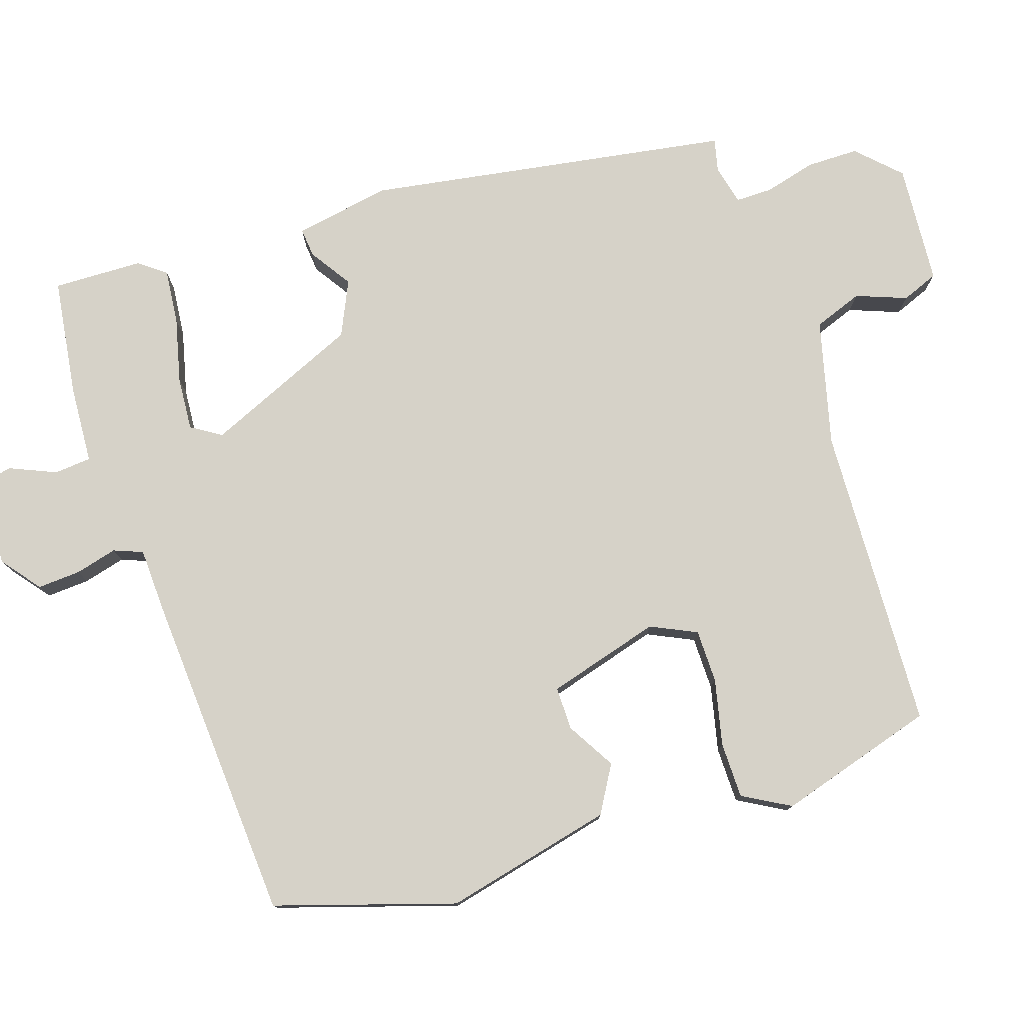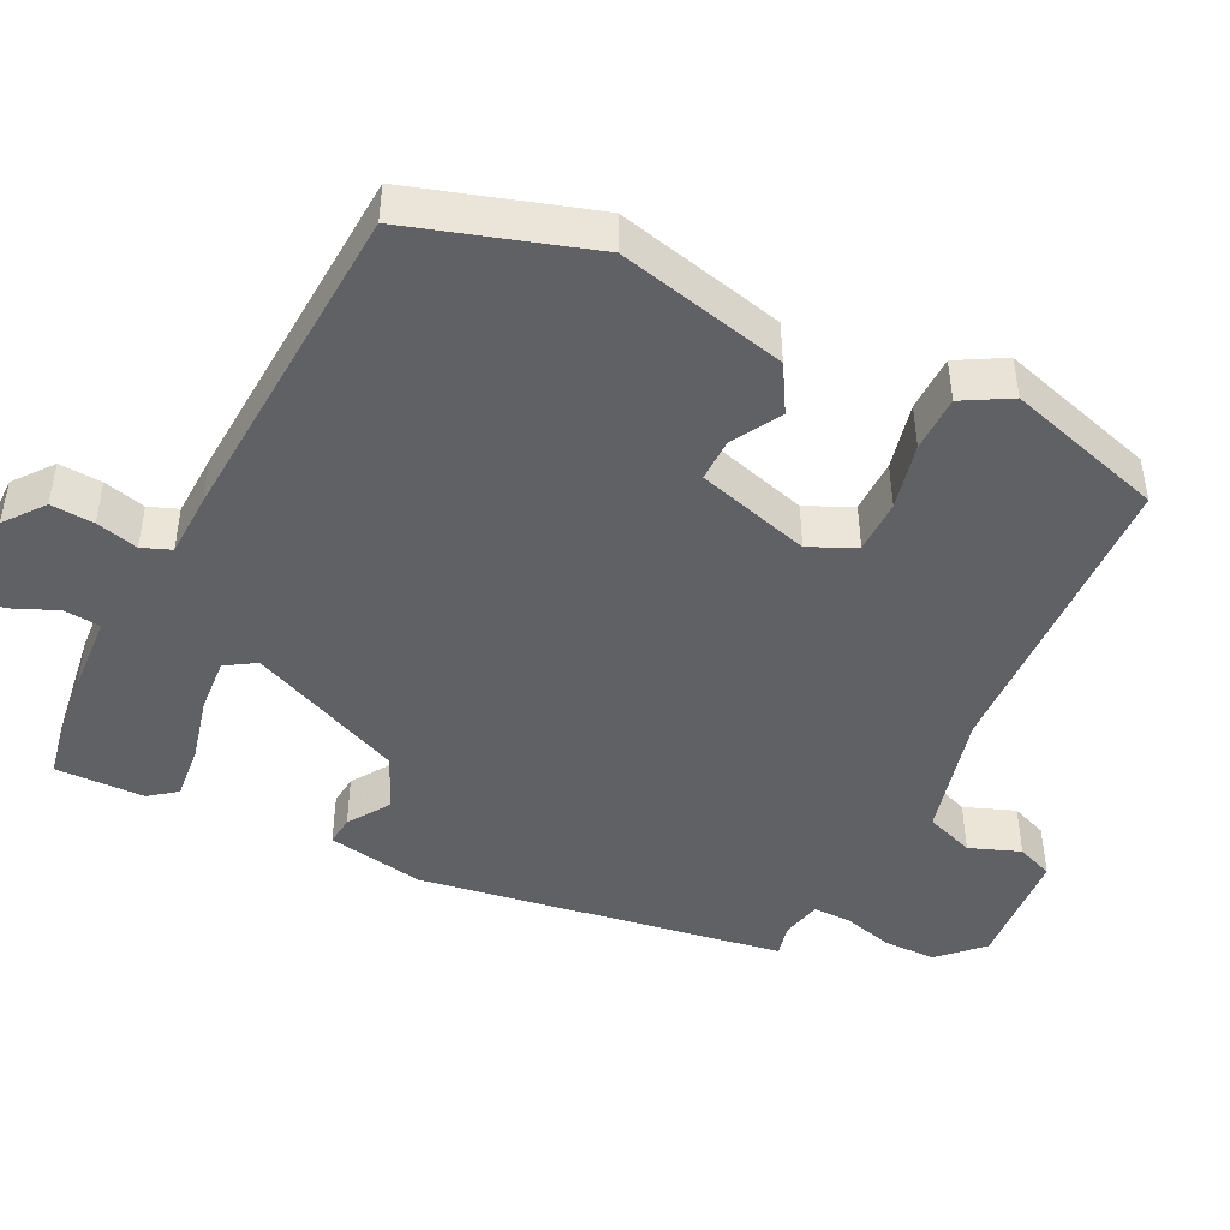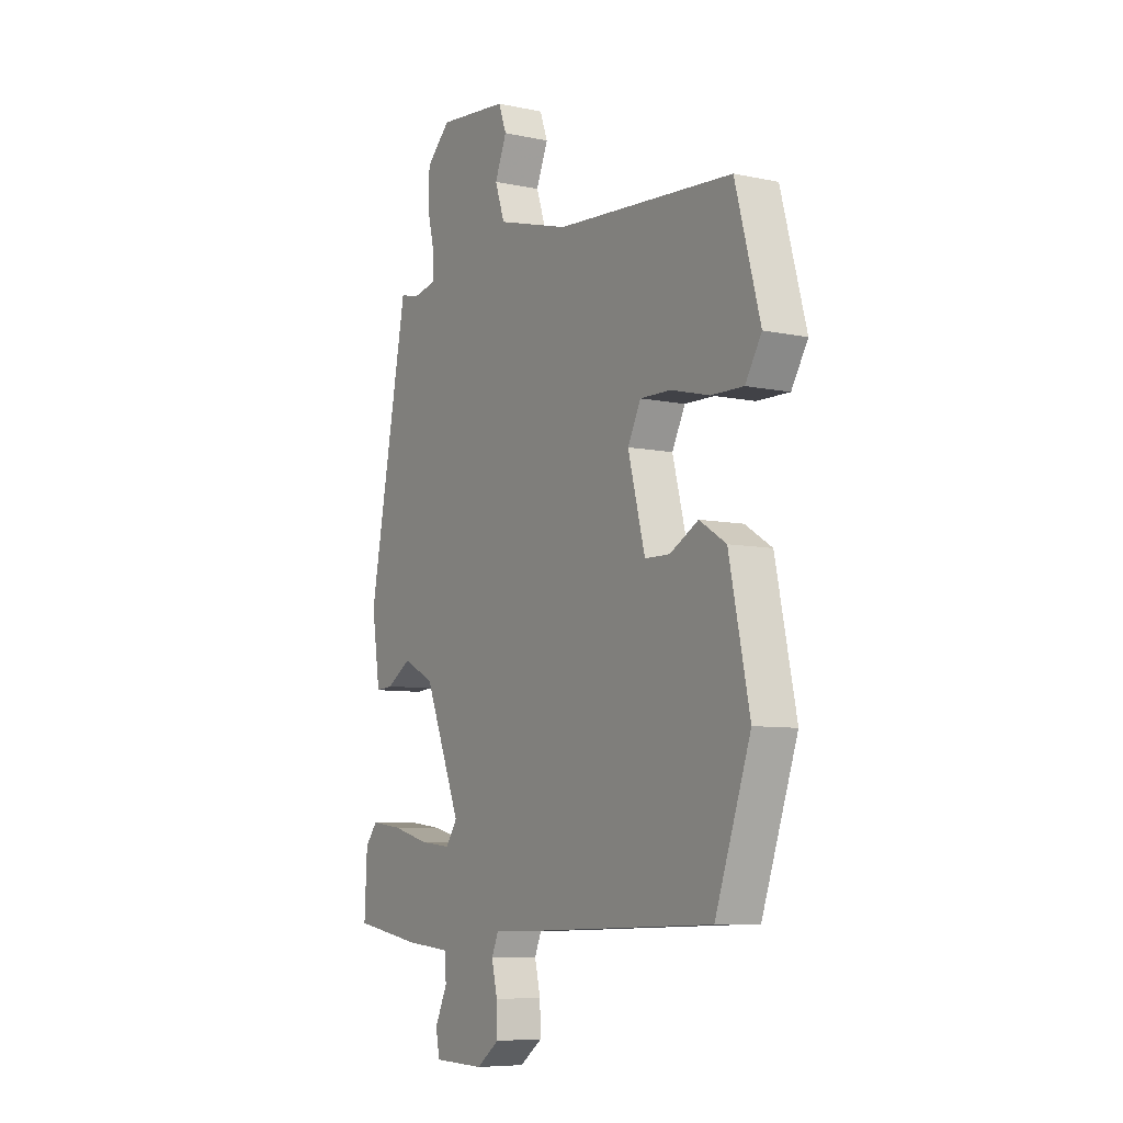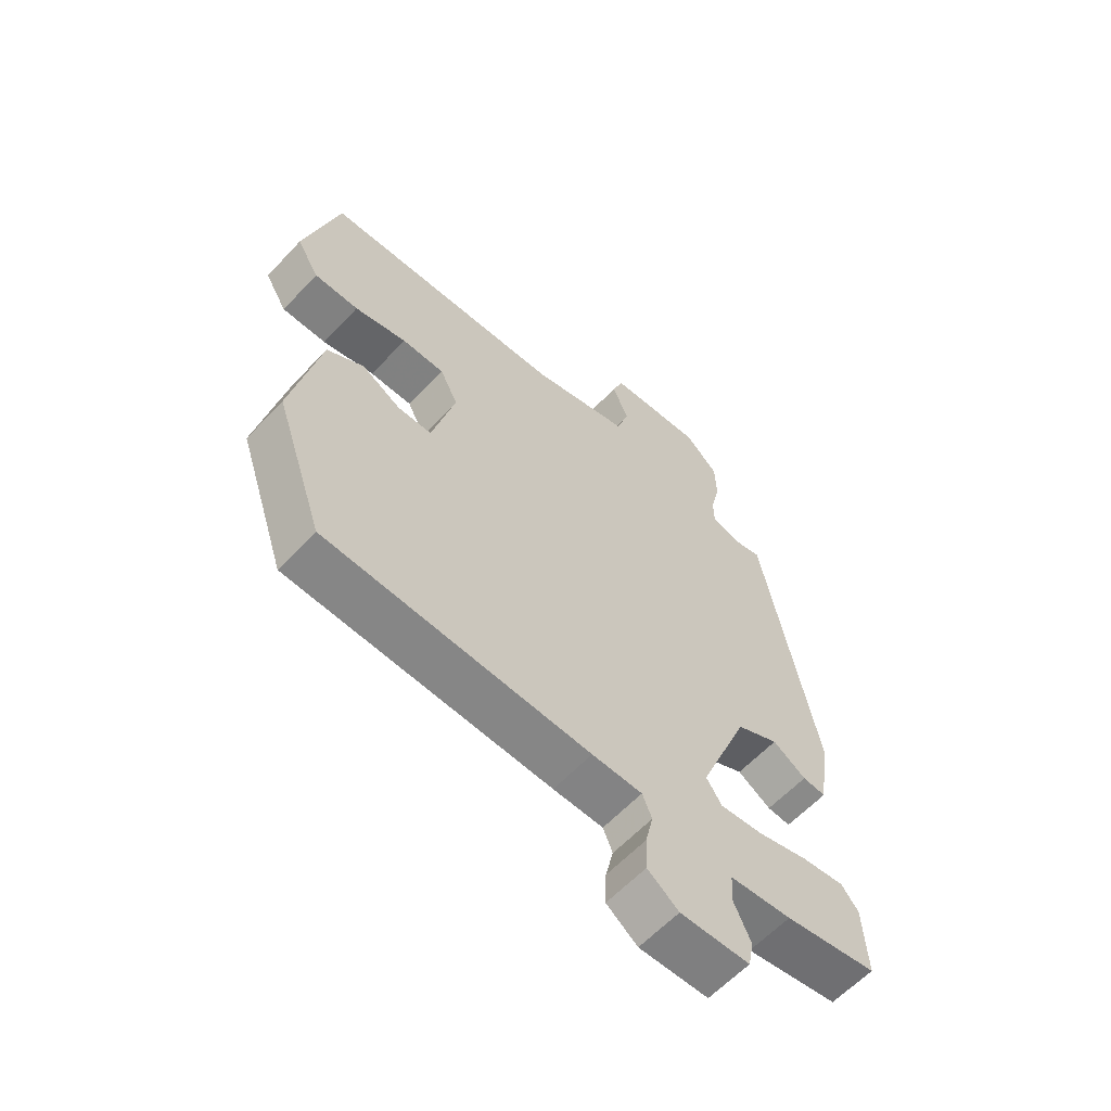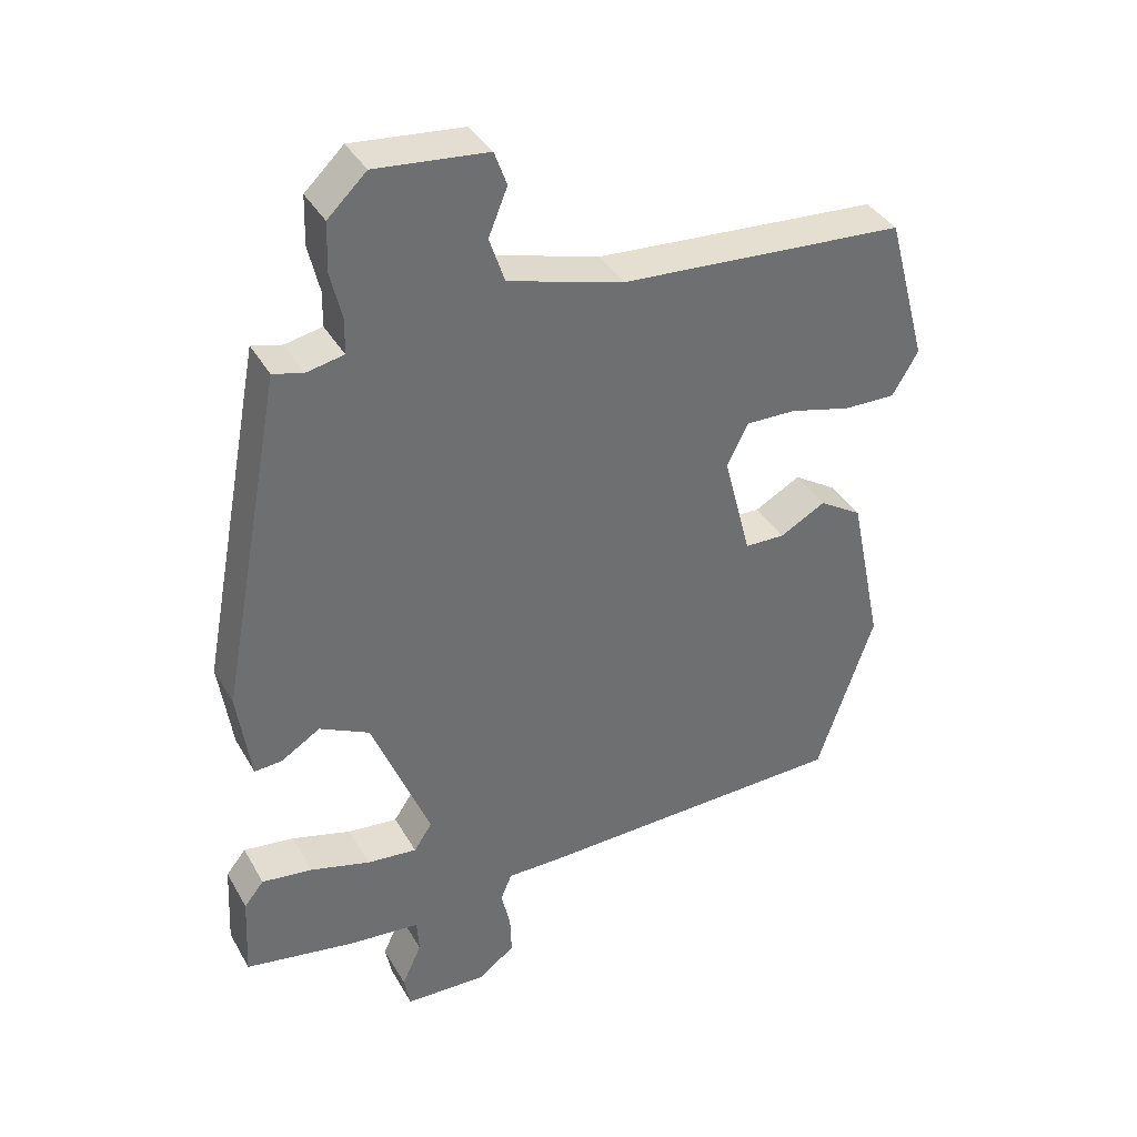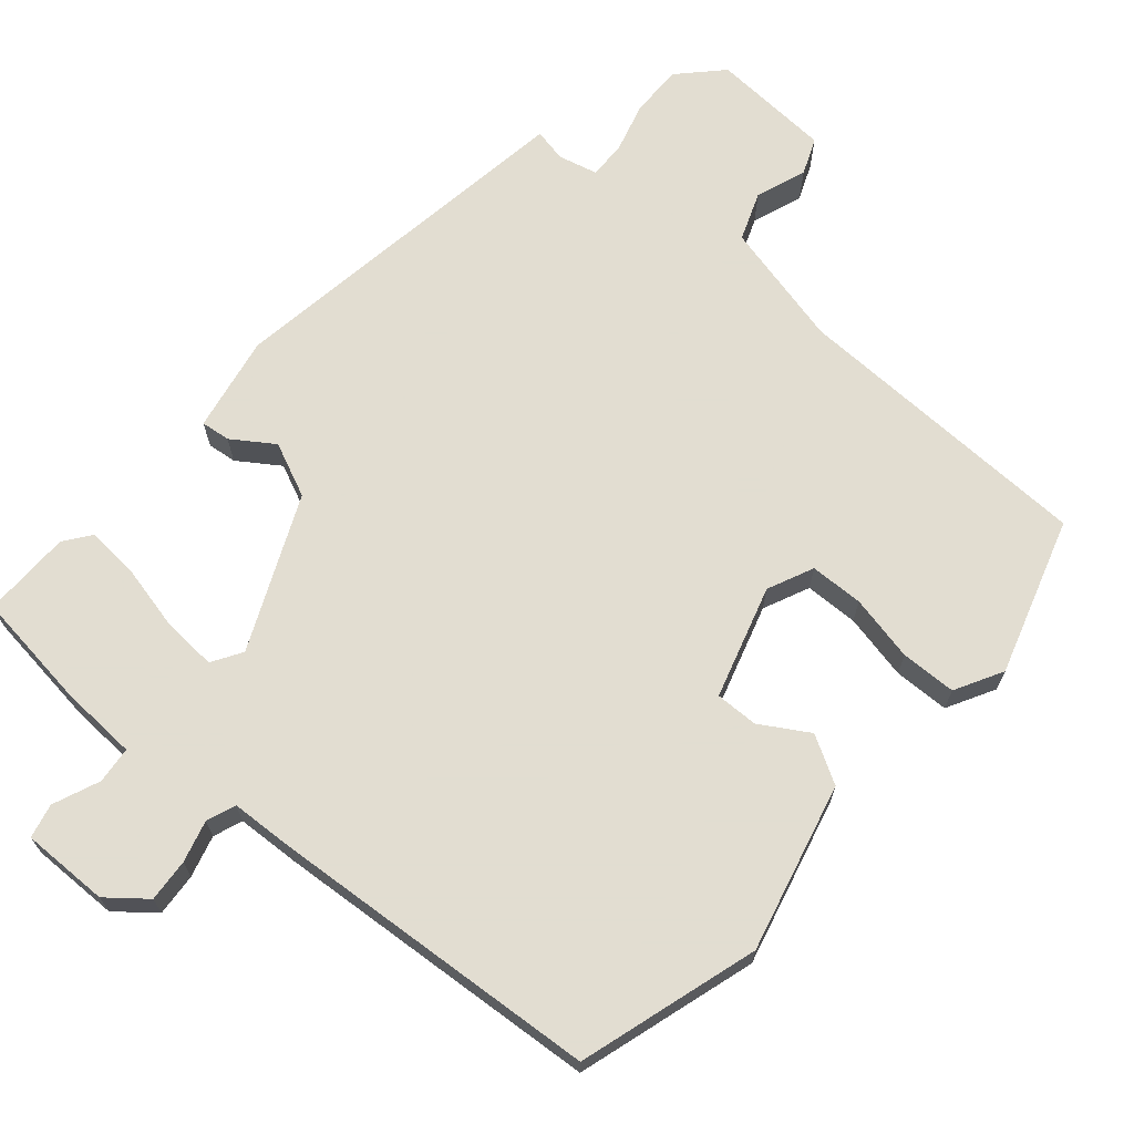
<metadata>
{"format":"obj","ext":"obj","renderer":"f3d","projection":"perspective","resolution":1024,"background":"white","views":[{"elev":78.2,"azim":-109.6,"up":"+Y"},{"elev":-46.1,"azim":-117.7,"up":"+Y"},{"elev":-7.4,"azim":-121.4,"up":"+Z"},{"elev":-60.8,"azim":-42.9,"up":"+Z"},{"elev":37.7,"azim":153.3,"up":"+Z"},{"elev":68.6,"azim":-141.4,"up":"+Y"}]}
</metadata>
<code>
v 0.394 0.07 0.476
v 0.484 0.07 -0.003
v 0.465 0.07 -0.132
v 0.426 0.07 -0.129
v 0.37 0.07 -0.094
v 0.299 0.07 -0.129
v 0.216 0.07 -0.335
v 0.242 0.07 -0.374
v 0.313 0.07 -0.367
v 0.398 0.07 -0.344
v 0.47 0.07 -0.335
v 0.498 0.07 -0.37
v 0.504 0.07 -0.488
v 0.349 0.07 -0.514
v 0.246 0.07 -0.523
v 0.243 0.07 -0.572
v 0.271 0.07 -0.633
v 0.262 0.07 -0.679
v 0.146 0.07 -0.682
v 0.094 0.07 -0.643
v 0.096 0.07 -0.586
v 0.109 0.07 -0.53
v 0.093 0.07 -0.492
v 0.009 0.07 -0.491
v -0.432 0.07 -0.475
v -0.513 0.07 -0.239
v -0.466 0.07 -0.014
v -0.405 0.07 0.024
v -0.34 0.07 -0.012
v -0.283 0.07 -0.011
v -0.244 0.07 0.14
v -0.274 0.07 0.2
v -0.345 0.07 0.199
v -0.432 0.07 0.177
v -0.506 0.07 0.176
v -0.543 0.07 0.238
v -0.486 0.07 0.448
v -0.081 0.07 0.474
v 0.084 0.07 0.52
v 0.106 0.07 0.585
v 0.079 0.07 0.651
v 0.097 0.07 0.7
v 0.256 0.07 0.715
v 0.311 0.07 0.662
v 0.313 0.07 0.593
v 0.297 0.07 0.525
v 0.298 0.07 0.476
v 0.351 0.07 0.465
v 0.394 0 0.476
v 0.484 0 -0.003
v 0.465 0 -0.132
v 0.426 0 -0.129
v 0.37 0 -0.094
v 0.299 0 -0.129
v 0.216 0 -0.335
v 0.242 0 -0.374
v 0.313 0 -0.367
v 0.398 0 -0.344
v 0.47 0 -0.335
v 0.498 0 -0.37
v 0.504 0 -0.488
v 0.349 0 -0.514
v 0.246 0 -0.523
v 0.243 0 -0.572
v 0.271 0 -0.633
v 0.262 0 -0.679
v 0.146 0 -0.682
v 0.094 0 -0.643
v 0.096 0 -0.586
v 0.109 0 -0.53
v 0.093 0 -0.492
v 0.009 0 -0.491
v -0.432 0 -0.475
v -0.513 0 -0.239
v -0.466 0 -0.014
v -0.405 0 0.024
v -0.34 0 -0.012
v -0.283 0 -0.011
v -0.244 0 0.14
v -0.274 0 0.2
v -0.345 0 0.199
v -0.432 0 0.177
v -0.506 0 0.176
v -0.543 0 0.238
v -0.486 0 0.448
v -0.081 0 0.474
v 0.084 0 0.52
v 0.106 0 0.585
v 0.079 0 0.651
v 0.097 0 0.7
v 0.256 0 0.715
v 0.311 0 0.662
v 0.313 0 0.593
v 0.297 0 0.525
v 0.298 0 0.476
v 0.351 0 0.465
f 44 45 46
f 43 44 46
f 42 43 46
f 41 42 46
f 40 41 46
f 39 40 46 47
f 38 39 47 48
f 37 38 48
f 36 37 48
f 35 36 48
f 34 35 48
f 33 34 48
f 27 28 29
f 26 27 29
f 25 26 29
f 24 25 29
f 23 24 29
f 23 29 30
f 20 21 22
f 19 20 22
f 18 19 22
f 17 18 22
f 16 17 22
f 15 16 22 23
f 14 15 23
f 13 14 23
f 12 13 23
f 11 12 23
f 10 11 23
f 9 10 23
f 8 9 23
f 23 30 31
f 8 23 31
f 7 8 31
f 3 4 5
f 2 3 5
f 1 2 5
f 48 1 5
f 48 5 6
f 32 33 48
f 31 32 48
f 7 31 48
f 6 7 48
f 94 93 92
f 94 92 91
f 94 91 90
f 94 90 89
f 94 89 88
f 95 94 88 87
f 96 95 87 86
f 96 86 85
f 96 85 84
f 96 84 83
f 96 83 82
f 96 82 81
f 77 76 75
f 77 75 74
f 77 74 73
f 77 73 72
f 77 72 71
f 78 77 71
f 70 69 68
f 70 68 67
f 70 67 66
f 70 66 65
f 70 65 64
f 71 70 64 63
f 71 63 62
f 71 62 61
f 71 61 60
f 71 60 59
f 71 59 58
f 71 58 57
f 71 57 56
f 79 78 71
f 79 71 56
f 79 56 55
f 53 52 51
f 53 51 50
f 53 50 49
f 53 49 96
f 54 53 96
f 96 81 80
f 96 80 79
f 96 79 55
f 96 55 54
f 1 49 50 2
f 2 50 51 3
f 3 51 52 4
f 4 52 53 5
f 5 53 54 6
f 6 54 55 7
f 7 55 56 8
f 8 56 57 9
f 9 57 58 10
f 10 58 59 11
f 11 59 60 12
f 12 60 61 13
f 13 61 62 14
f 14 62 63 15
f 15 63 64 16
f 16 64 65 17
f 17 65 66 18
f 18 66 67 19
f 19 67 68 20
f 20 68 69 21
f 21 69 70 22
f 22 70 71 23
f 23 71 72 24
f 24 72 73 25
f 25 73 74 26
f 26 74 75 27
f 27 75 76 28
f 28 76 77 29
f 29 77 78 30
f 30 78 79 31
f 31 79 80 32
f 32 80 81 33
f 33 81 82 34
f 34 82 83 35
f 35 83 84 36
f 36 84 85 37
f 37 85 86 38
f 38 86 87 39
f 39 87 88 40
f 40 88 89 41
f 41 89 90 42
f 42 90 91 43
f 43 91 92 44
f 44 92 93 45
f 45 93 94 46
f 46 94 95 47
f 47 95 96 48
f 48 96 49 1

</code>
